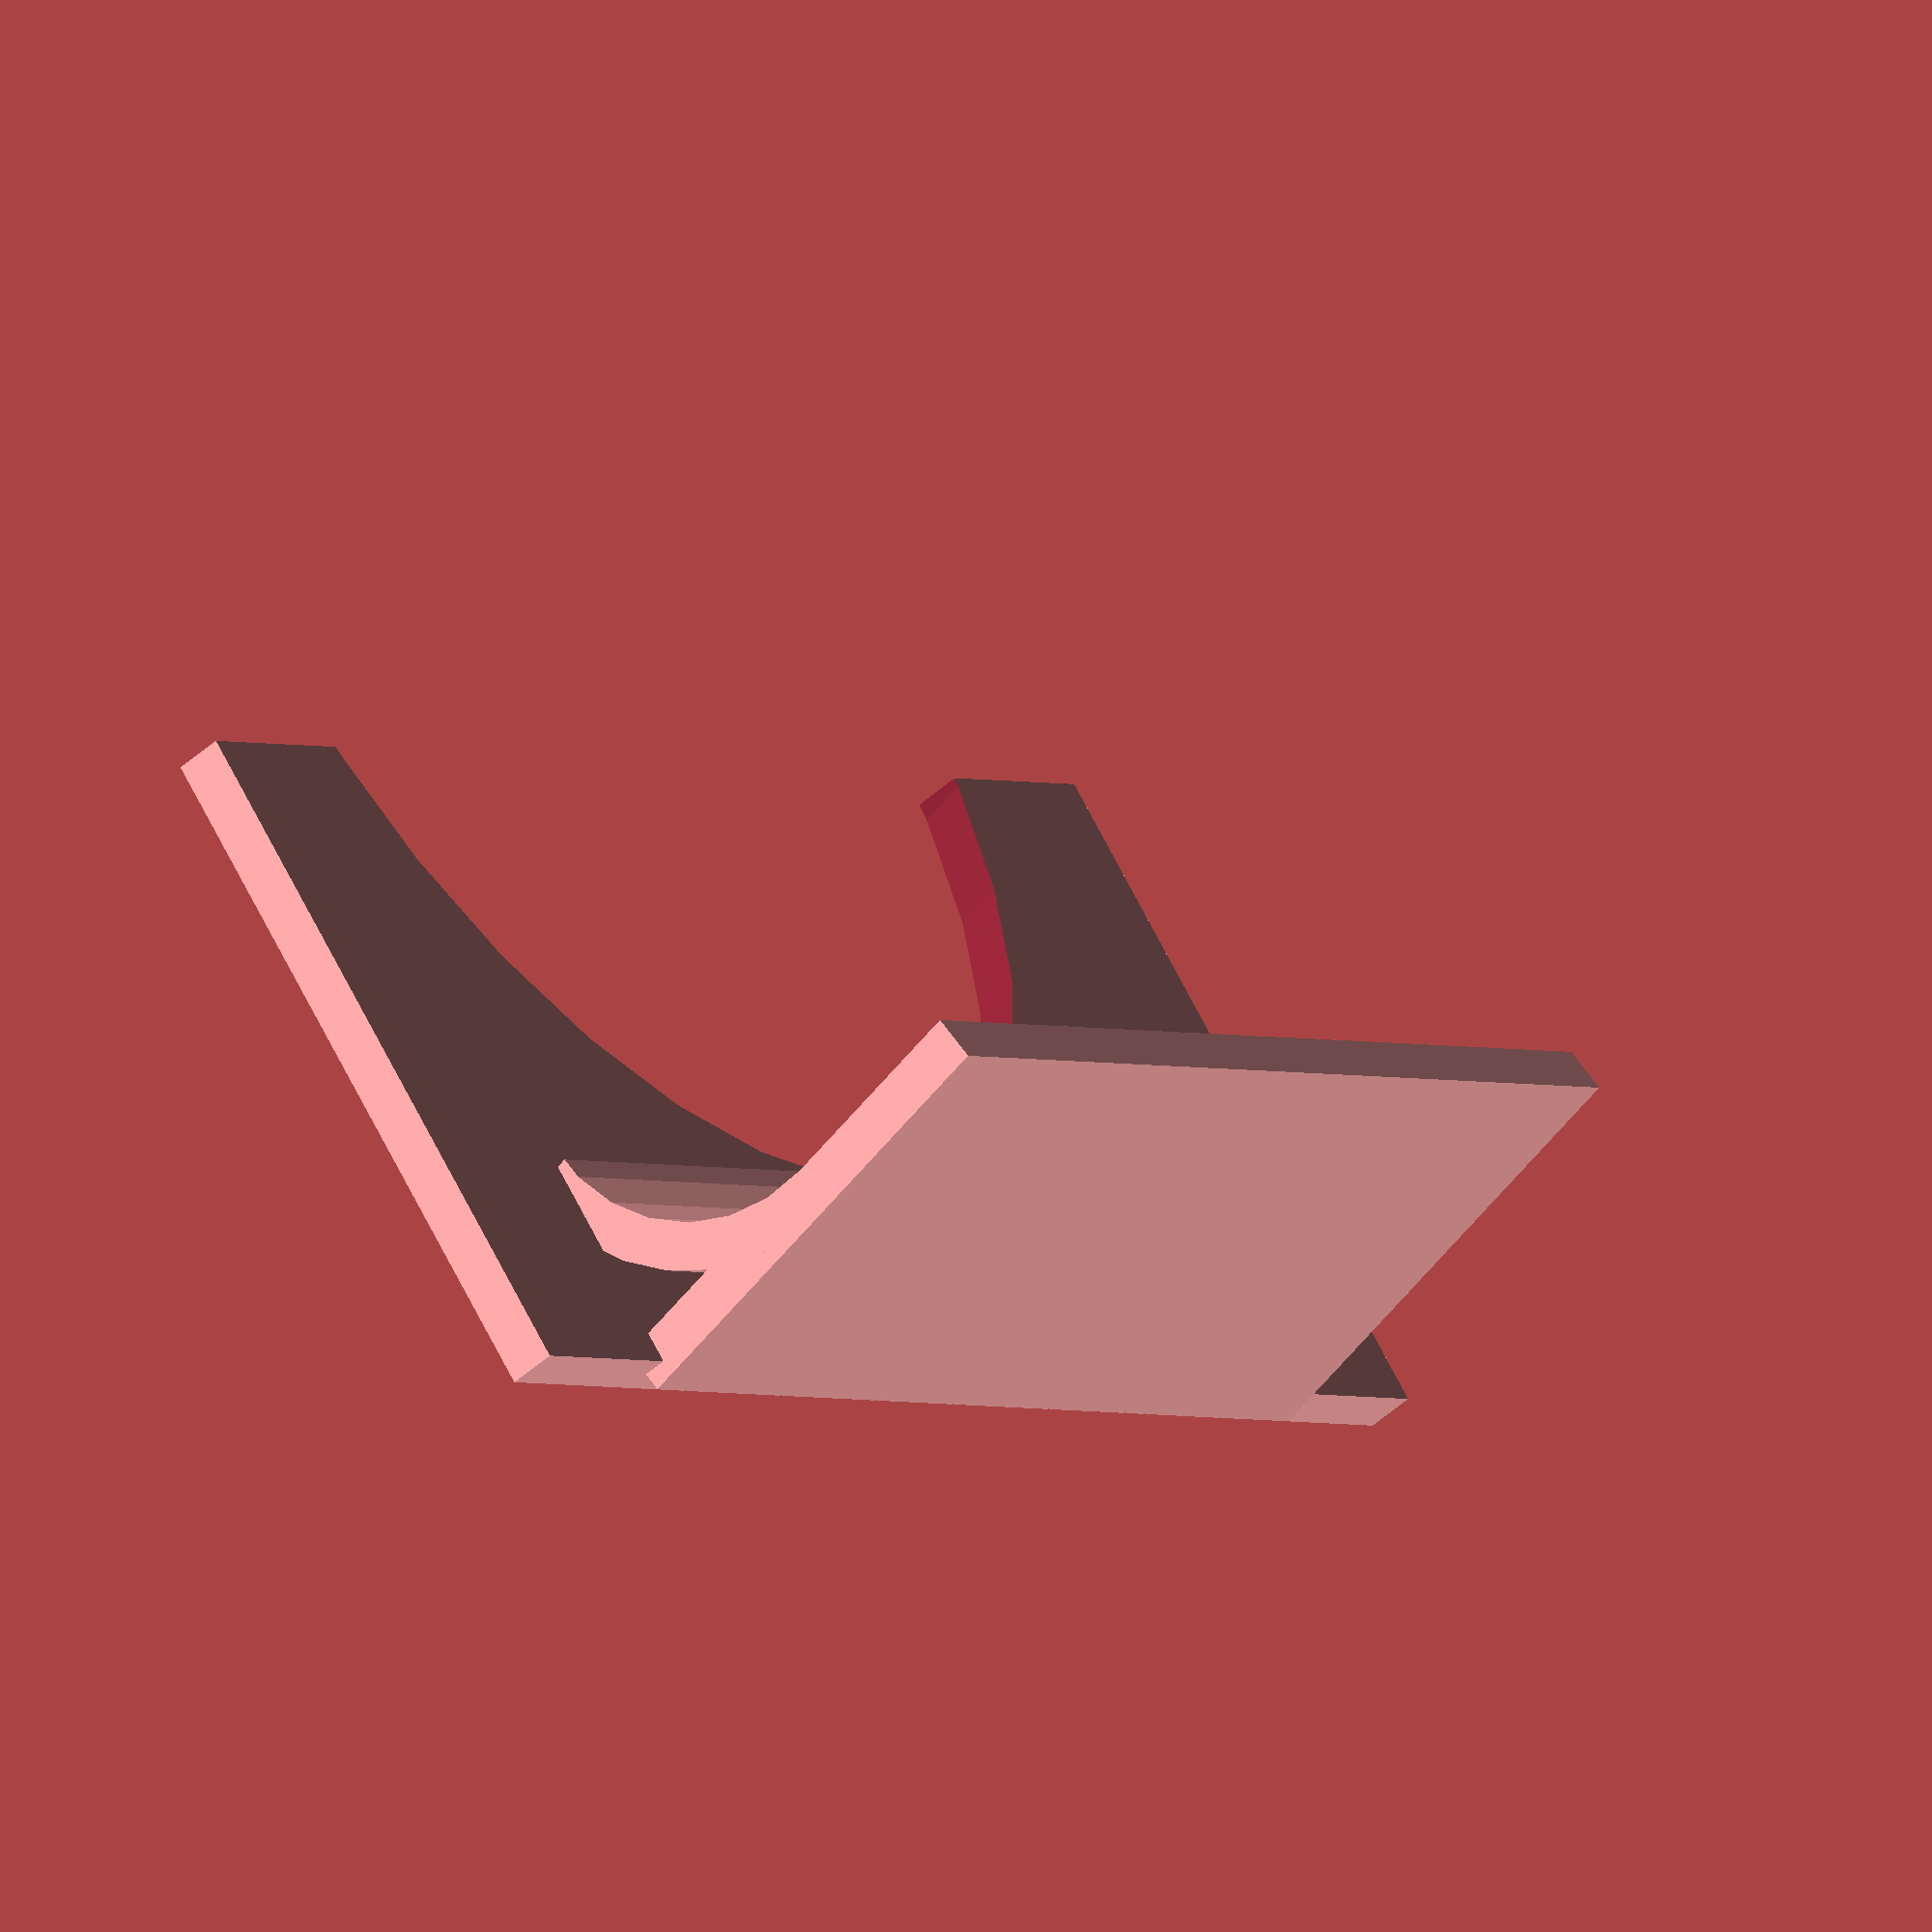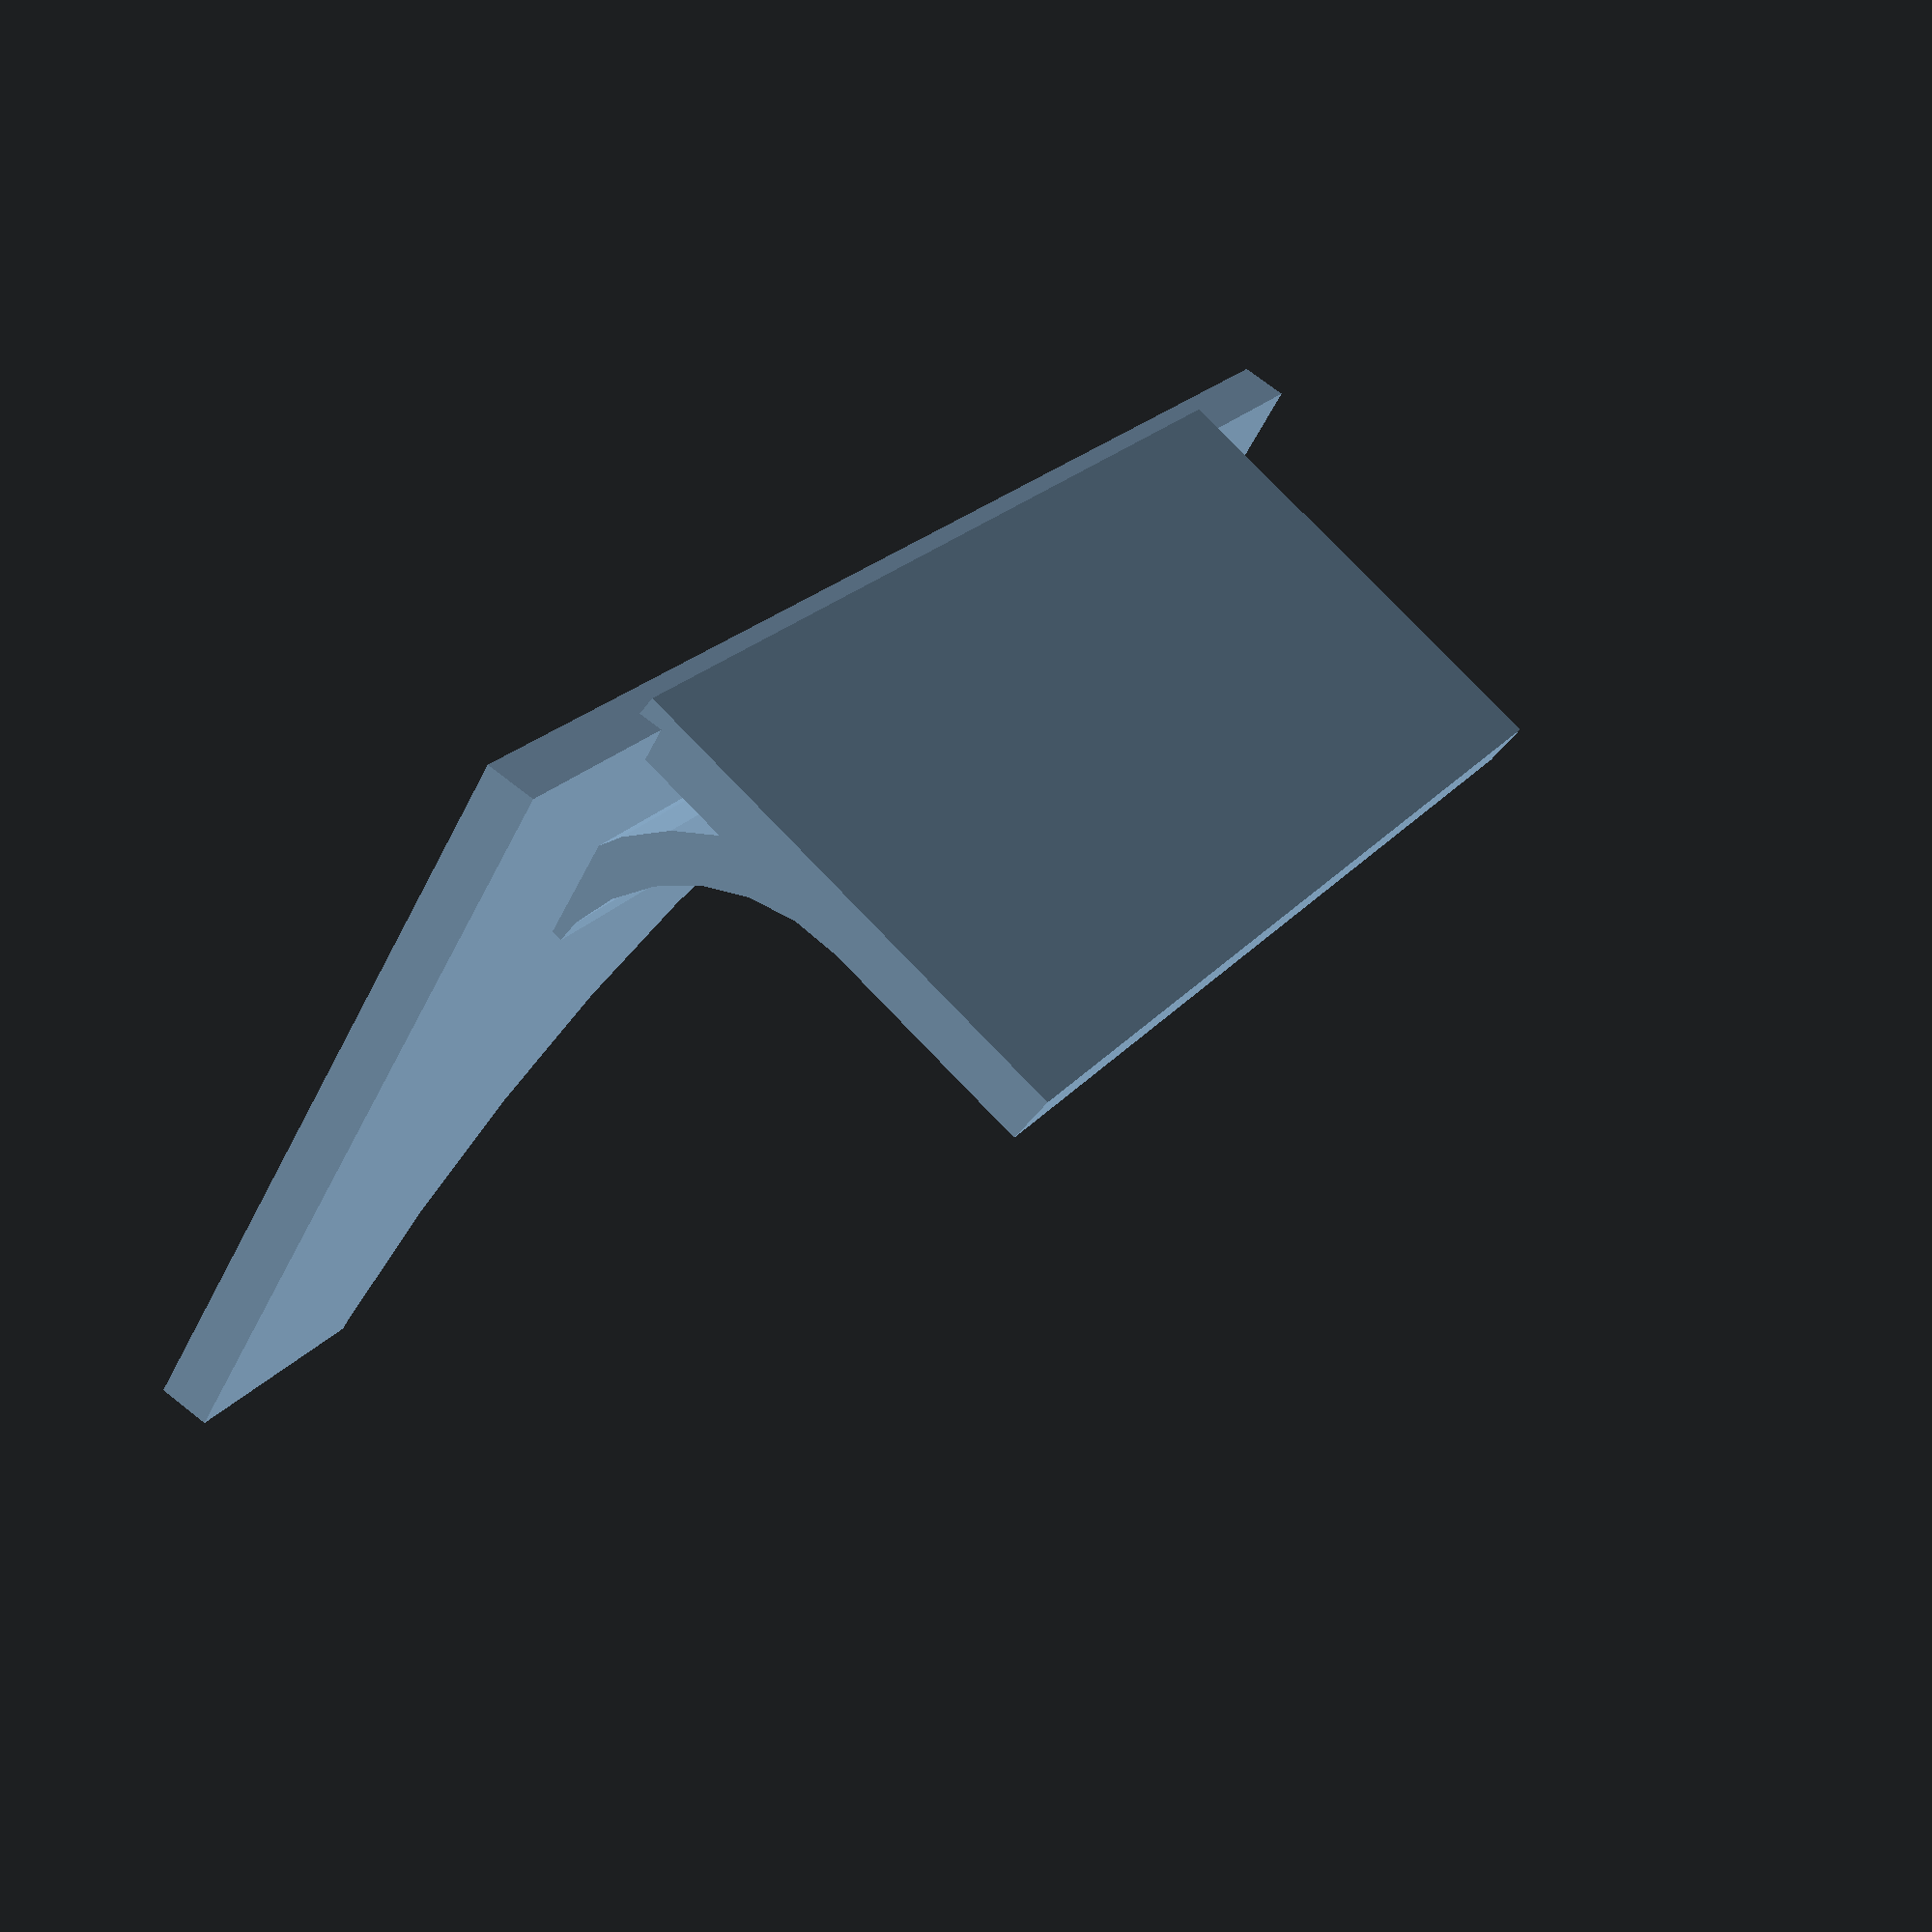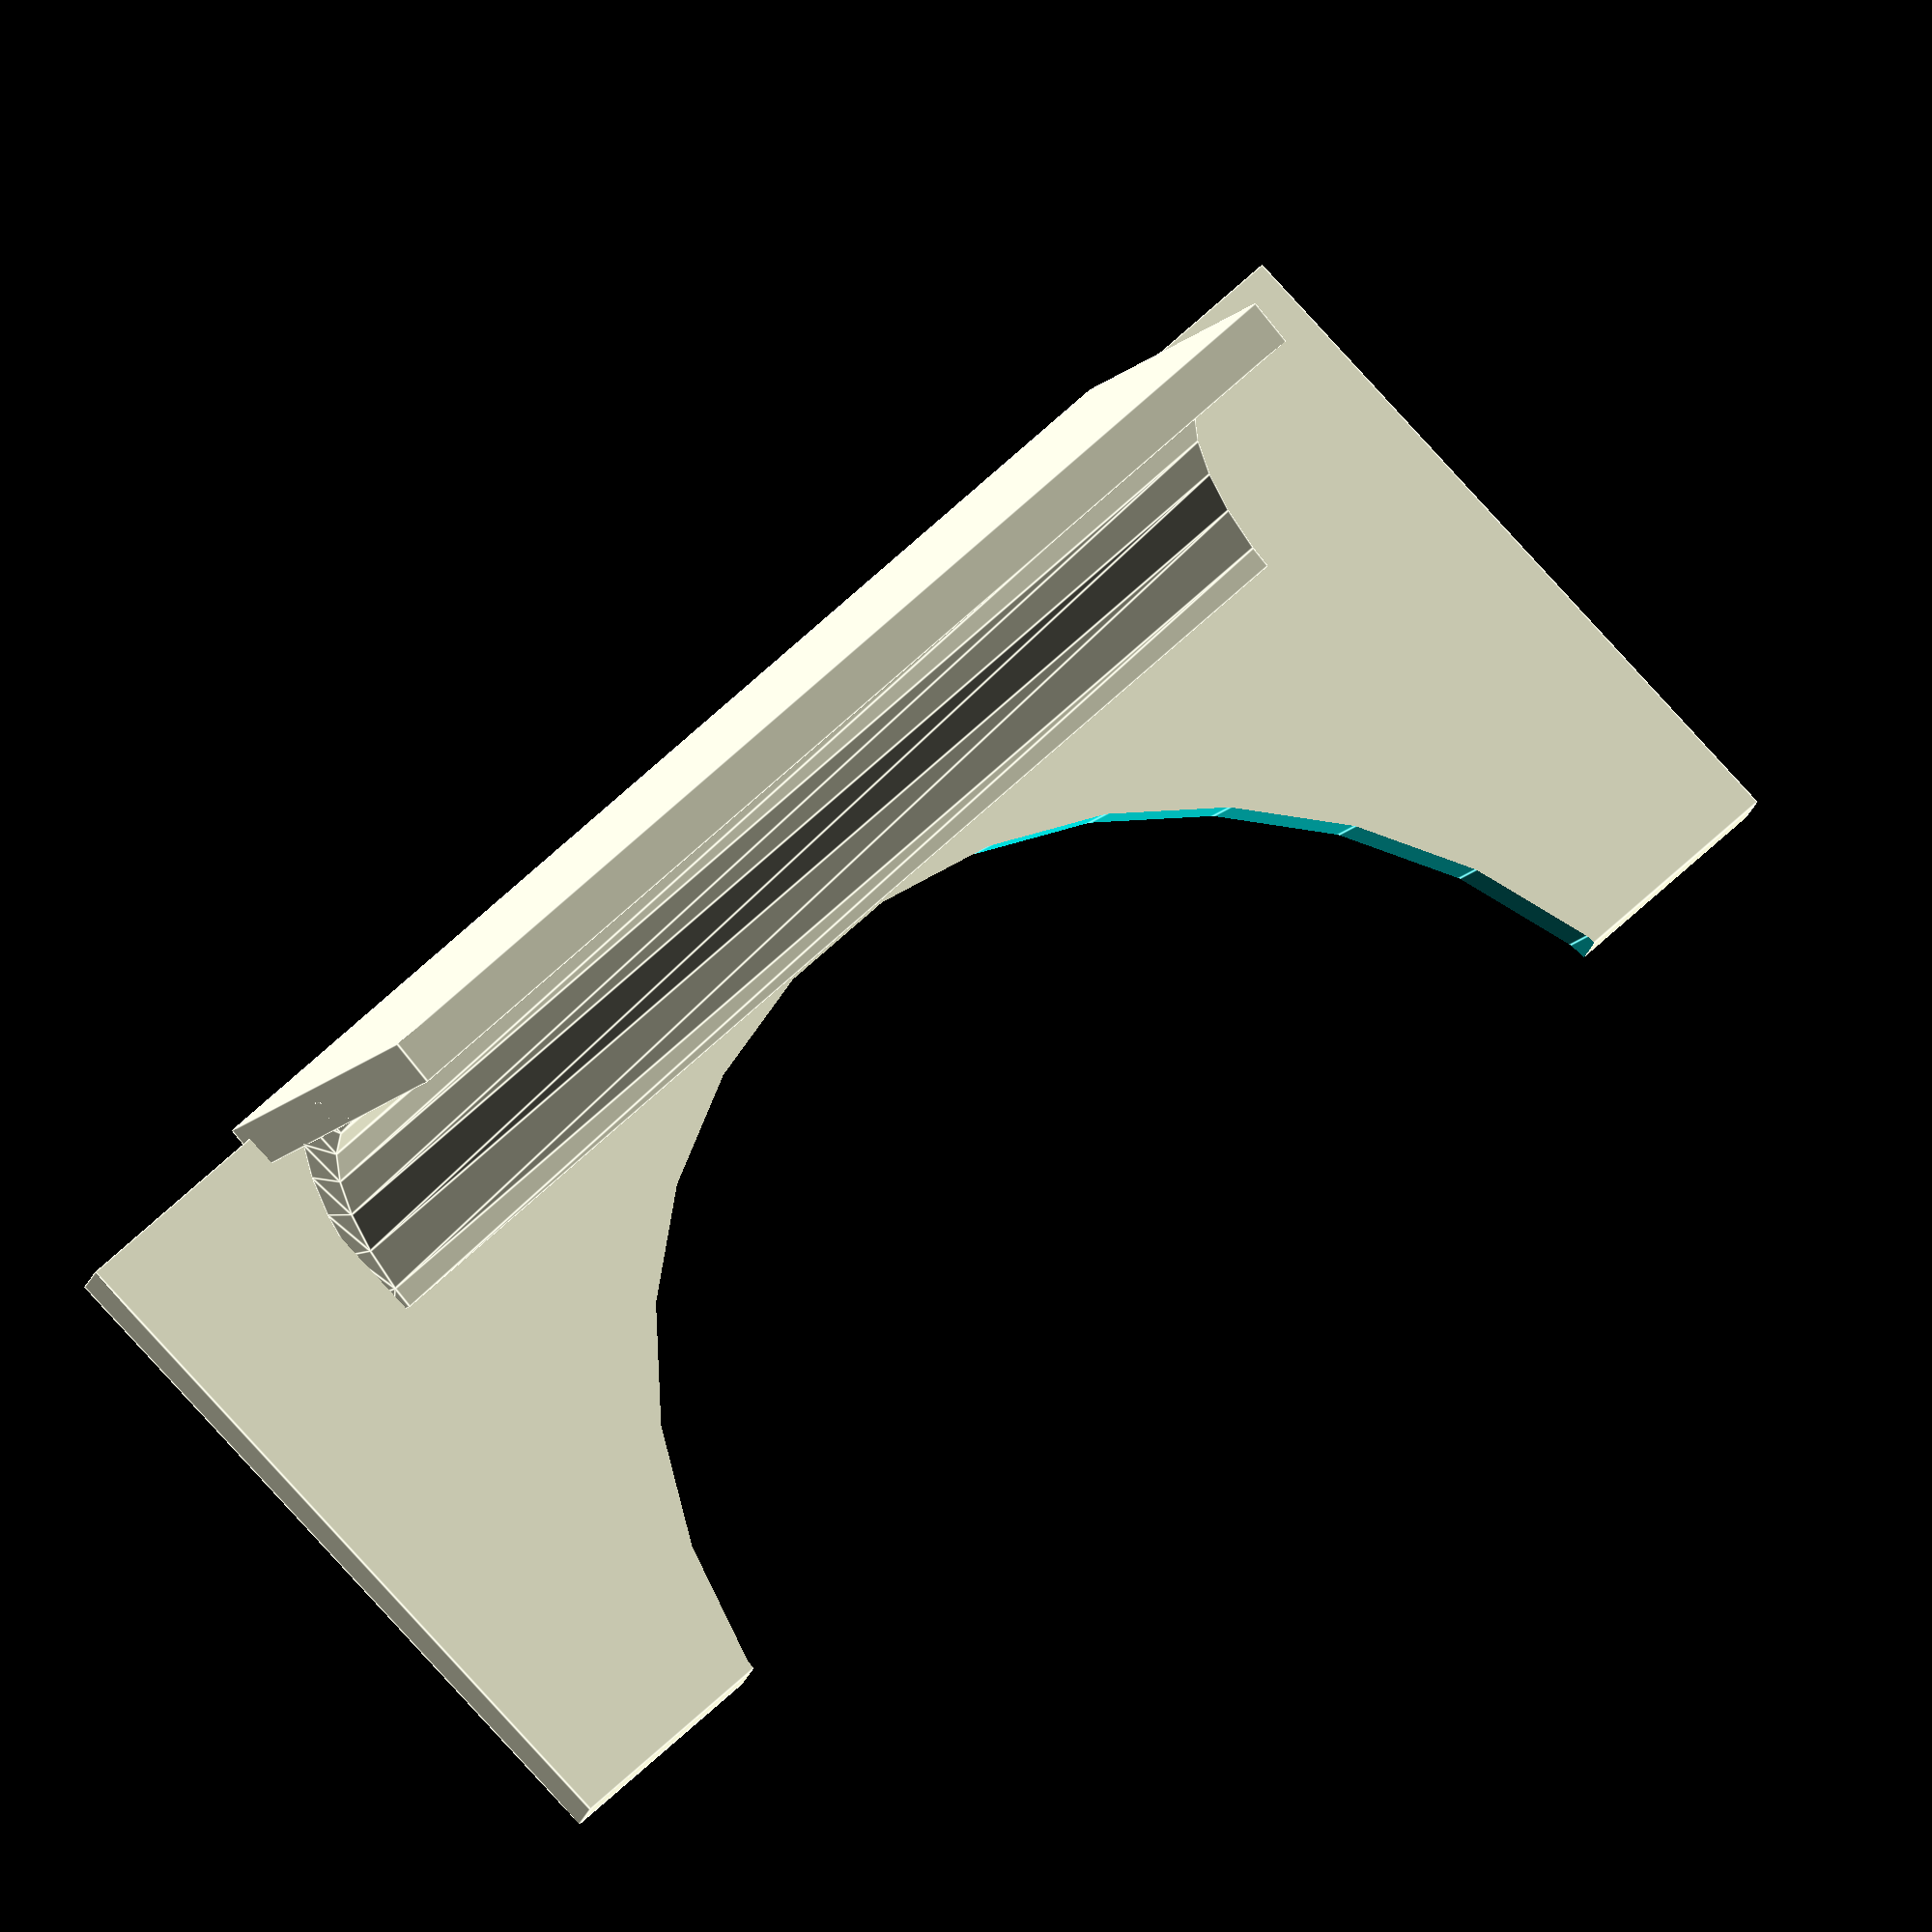
<openscad>
/*
I like making clocks faces from computer "junk", and then buying a clock mechanism. (You need one with a long axis)
Open up a broken laptop hard drive. The shiney platter makes for an interesting clock face.
This stand screws to the back of the hard drive.

The hard part is drilling the hole through the middle of the drive.
*/

length = 68;
base_length = 50;
thickness = 2;
curve = 10;

module stand()
{
    translate( [0,-8,10] )
    rotate( [0,90,0] ) {
        linear_extrude( base_length, convexity=10 ) {
            intersection() {
                difference() {
                    circle( curve );
                    circle( curve - thickness );
                }
                square( [10,10] );
            }
        }
    }

    translate([0,-17,0]) cube( [ base_length, 20, thickness ] );

    difference() {
        translate([0,4,1]) rotate( [100,0,0] ) translate([ -(length-base_length)/2, 0, 0 ] ) cube( [ length, 30, thickness ] );
        rotate( [90,0,0] ) translate([base_length/2,35,-4]) cylinder( d=base_length, h=thickness*4 );
    }    
}

rotate( [-100,0,0] ) stand();


</openscad>
<views>
elev=232.3 azim=138.6 roll=226.5 proj=o view=wireframe
elev=107.4 azim=46.3 roll=231.8 proj=p view=wireframe
elev=18.5 azim=136.1 roll=347.0 proj=o view=edges
</views>
